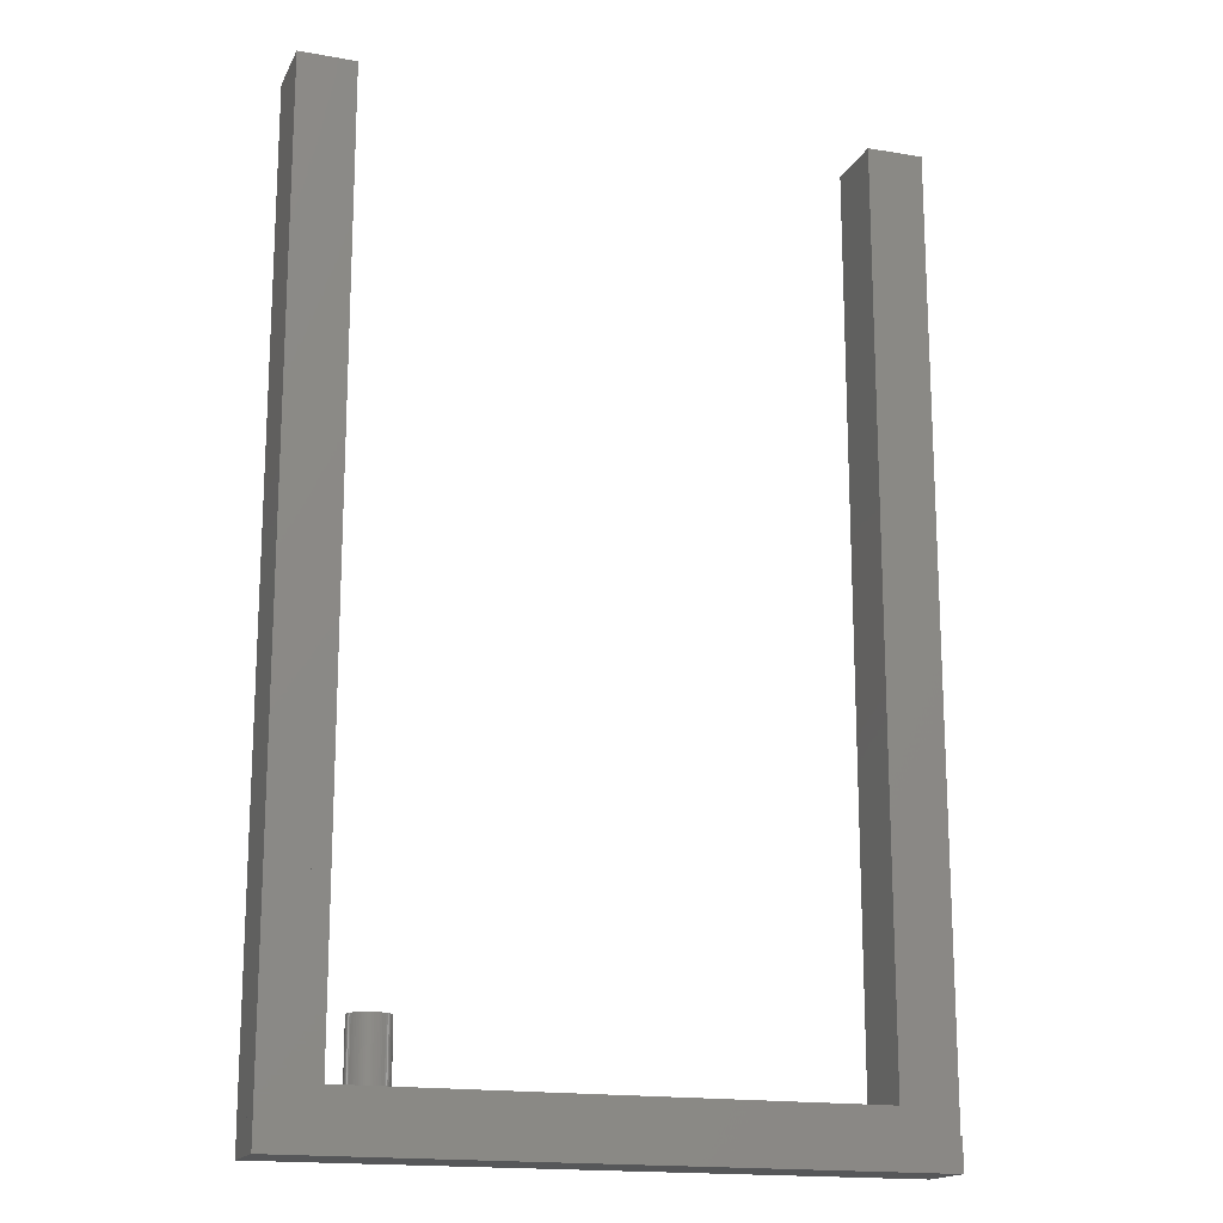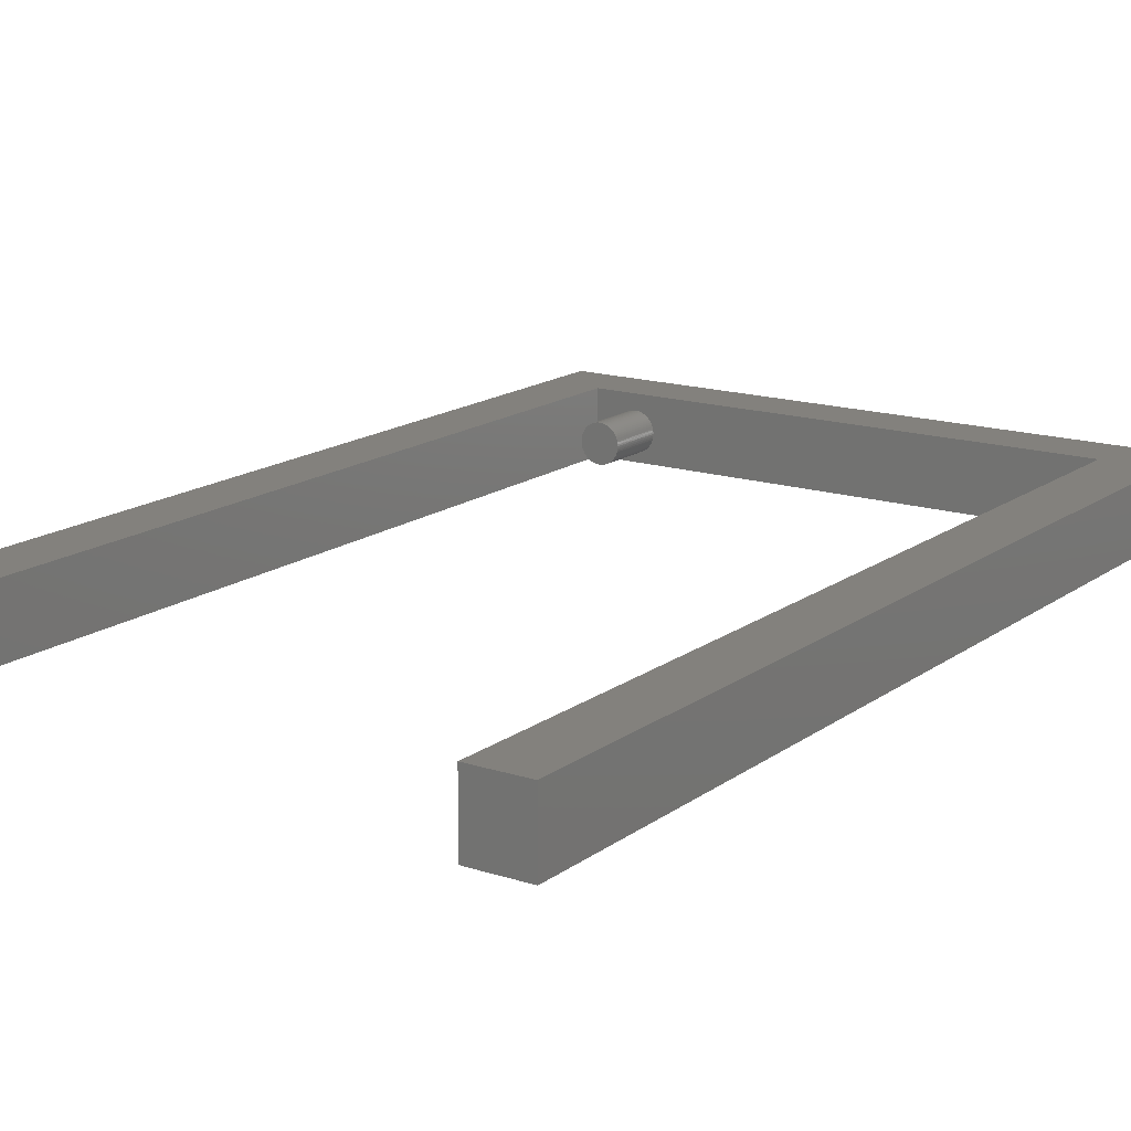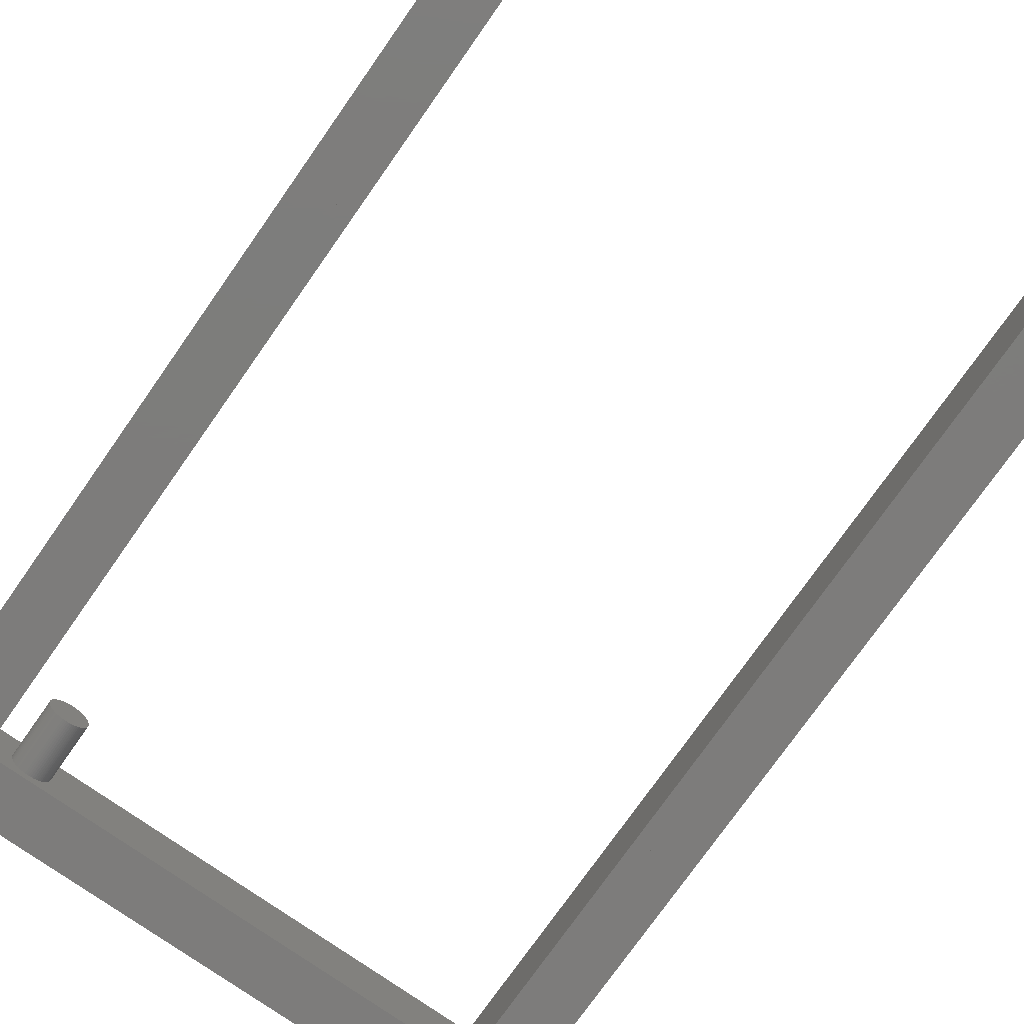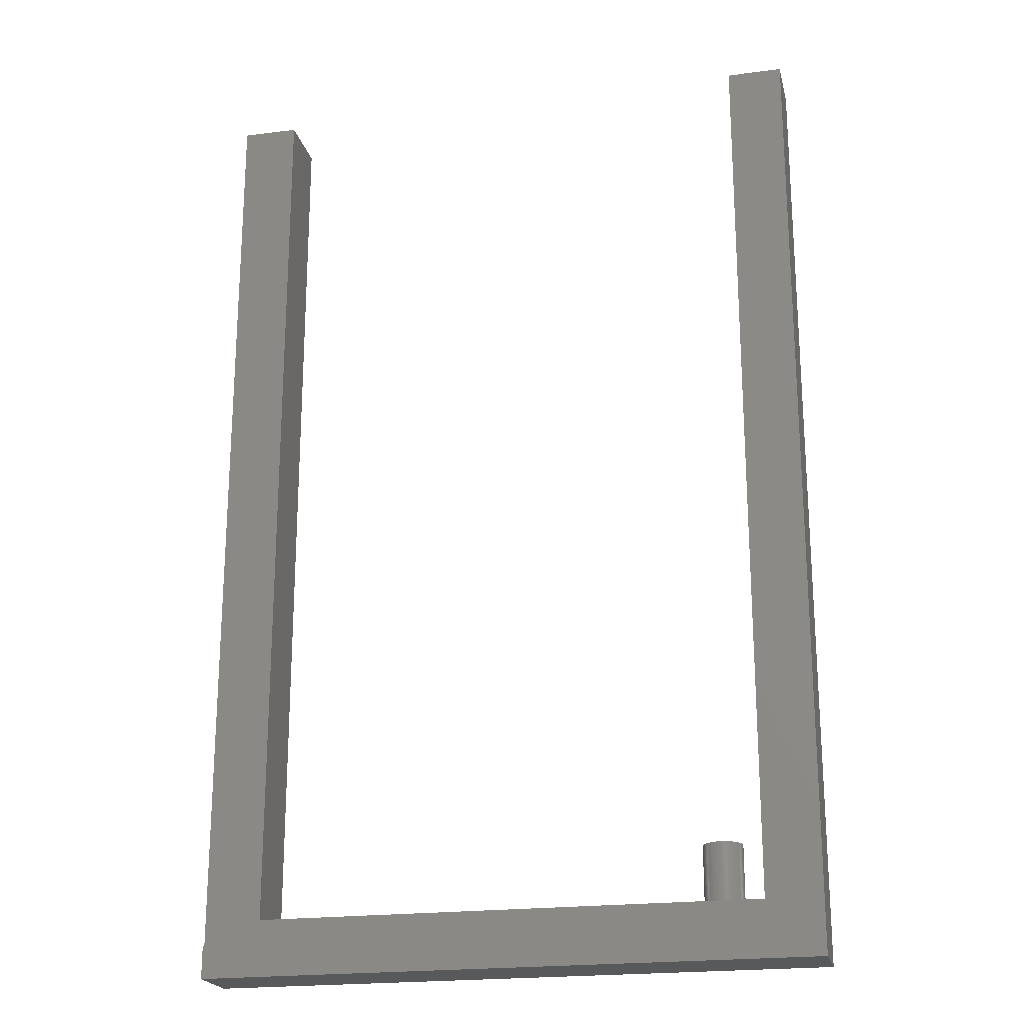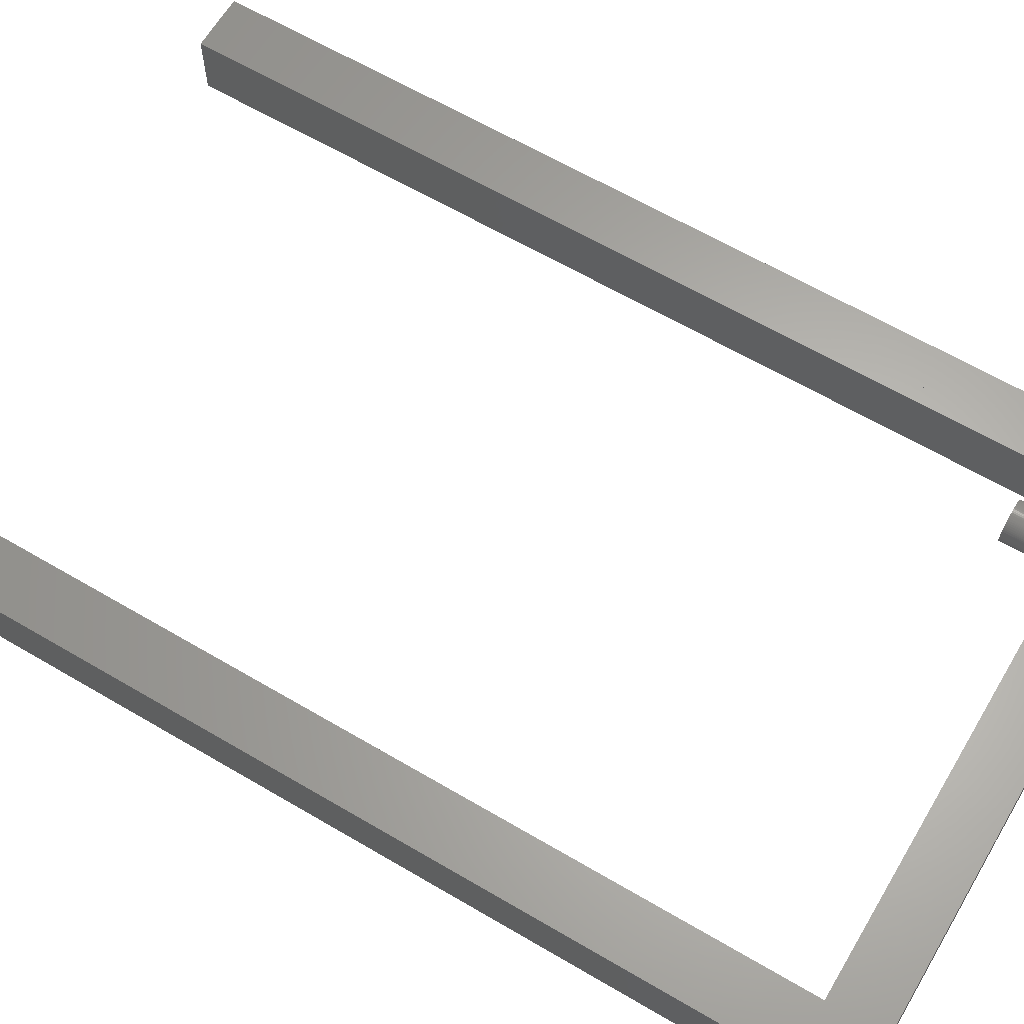
<metadata>
{"format":"stl","ext":"stl","renderer":"f3d","projection":"perspective","resolution":1024,"background":"white","views":[{"elev":-17.0,"azim":160.7,"up":"+Y"},{"elev":15.7,"azim":-145.9,"up":"+Z"},{"elev":-76.2,"azim":144.9,"up":"+Z"},{"elev":-21.3,"azim":12.9,"up":"+Y"},{"elev":63.6,"azim":-59.3,"up":"+Z"}]}
</metadata>
<code>
# stl→obj: 269 verts, 526 faces
v -103.6 206.3 0
v -103.6 206.3 8
v -103.6 150.4 0
v -103.6 150.4 8
v -103.6 94.48 0
v -103.6 94.48 8
v -72.65 94.48 0
v -72.65 94.48 8
v -41.71 94.48 0
v -41.71 94.48 8
v -41.71 206.3 8
v -41.71 206.3 0
v -41.71 150.4 8
v -41.71 150.4 0
v -39.65 206.3 8
v -39.65 168 8
v -39.65 129.6 8
v -39.65 91.3 8
v -72.65 91.3 8
v -105.6 129.6 8
v -105.6 91.3 8
v -105.6 168 8
v -105.6 206.3 8
v -105.6 206.3 0
v -39.65 129.6 0
v -39.65 91.3 0
v -72.65 91.3 0
v -39.65 168 0
v -39.65 206.3 0
v -105.6 91.3 0
v -105.6 129.6 0
v -105.6 168 0
v -44.49 93.9 3.369
v -44.48 97.9 3.424
v -44.48 93.9 3.6
v -44.48 97.9 3.659
v -44.49 93.9 3.831
v -44.49 97.9 3.892
v -44.52 93.9 4.059
v -44.53 97.9 4.123
v -44.57 93.9 4.283
v -44.59 97.9 4.349
v -44.65 93.9 4.501
v -44.68 97.9 4.568
v -44.74 93.9 4.711
v -44.78 97.9 4.779
v -44.86 93.9 4.911
v -44.9 97.9 4.978
v -44.99 93.9 5.099
v -45.05 97.9 5.164
v -45.14 93.9 5.273
v -45.21 97.9 5.335
v -45.31 93.9 5.433
v -45.38 97.9 5.491
v -45.49 93.9 5.575
v -45.57 97.9 5.628
v -45.69 93.9 5.7
v -45.77 97.9 5.747
v -45.89 93.9 5.806
v -45.99 97.9 5.846
v -46.11 93.9 5.892
v -46.21 97.9 5.924
v -46.33 93.9 5.957
v -46.43 97.9 5.98
v -46.55 93.9 6
v -46.67 97.9 6.014
v -46.78 93.9 6.022
v -46.9 97.9 6.025
v -47.02 93.9 6.022
v -47.13 97.9 6.014
v -47.25 93.9 6
v -47.37 97.9 5.98
v -47.47 93.9 5.957
v -47.59 97.9 5.924
v -47.69 93.9 5.892
v -47.81 97.9 5.846
v -47.91 93.9 5.806
v -48.03 97.9 5.747
v -48.11 93.9 5.7
v -48.23 97.9 5.628
v -48.31 93.9 5.575
v -48.42 97.9 5.491
v -48.49 93.9 5.433
v -48.59 97.9 5.335
v -48.66 93.9 5.273
v -48.75 97.9 5.164
v -48.81 93.9 5.099
v -48.9 97.9 4.978
v -48.94 93.9 4.911
v -49.02 97.9 4.779
v -49.06 93.9 4.711
v -49.12 97.9 4.568
v -49.15 93.9 4.501
v -49.21 97.9 4.349
v -49.23 93.9 4.283
v -49.27 97.9 4.123
v -49.28 93.9 4.059
v -49.31 97.9 3.892
v -49.31 93.9 3.831
v -49.32 97.9 3.659
v -49.33 93.9 3.6
v -49.32 97.9 3.424
v -49.31 93.9 3.369
v -49.29 97.9 3.192
v -49.28 93.9 3.141
v -49.24 97.9 2.963
v -49.23 93.9 2.917
v -49.17 97.9 2.74
v -49.15 93.9 2.699
v -49.07 97.9 2.525
v -49.06 93.9 2.489
v -48.96 97.9 2.32
v -48.94 93.9 2.289
v -48.83 97.9 2.128
v -48.81 93.9 2.101
v -48.68 97.9 1.949
v -48.66 93.9 1.927
v -48.51 97.9 1.785
v -48.49 93.9 1.767
v -48.33 97.9 1.638
v -48.31 93.9 1.625
v -48.13 97.9 1.51
v -48.11 93.9 1.5
v -47.92 97.9 1.401
v -47.91 93.9 1.394
v -47.7 97.9 1.312
v -47.69 93.9 1.308
v -47.48 97.9 1.245
v -47.47 93.9 1.243
v -47.25 97.9 1.2
v -47.25 93.9 1.2
v -47.02 97.9 1.178
v -47.02 93.9 1.178
v -46.78 93.9 1.178
v -46.78 97.9 1.178
v -46.55 93.9 1.2
v -46.55 97.9 1.2
v -46.33 93.9 1.243
v -46.32 97.9 1.245
v -46.11 93.9 1.308
v -46.1 97.9 1.312
v -45.89 93.9 1.394
v -45.88 97.9 1.401
v -45.69 93.9 1.5
v -45.67 97.9 1.51
v -45.49 93.9 1.625
v -45.47 97.9 1.638
v -45.31 93.9 1.767
v -45.29 97.9 1.785
v -45.14 93.9 1.927
v -45.12 97.9 1.949
v -44.99 93.9 2.101
v -44.97 97.9 2.128
v -44.86 93.9 2.289
v -44.84 97.9 2.32
v -44.74 93.9 2.489
v -44.73 97.9 2.525
v -44.65 93.9 2.699
v -44.63 97.9 2.74
v -44.57 93.9 2.917
v -44.56 97.9 2.963
v -44.52 93.9 3.141
v -44.51 97.9 3.192
v -44.49 101.9 3.831
v -44.48 101.9 3.6
v -44.49 101.9 3.369
v -44.52 101.9 3.141
v -44.57 101.9 2.917
v -44.65 101.9 2.699
v -44.74 101.9 2.489
v -44.86 101.9 2.289
v -44.99 101.9 2.101
v -45.14 101.9 1.927
v -45.31 101.9 1.767
v -45.49 101.9 1.625
v -45.69 101.9 1.5
v -45.89 101.9 1.394
v -46.11 101.9 1.308
v -46.33 101.9 1.243
v -46.55 101.9 1.2
v -46.78 101.9 1.178
v -47.02 101.9 1.178
v -47.25 101.9 1.2
v -47.47 101.9 1.243
v -47.69 101.9 1.308
v -47.91 101.9 1.394
v -48.11 101.9 1.5
v -48.31 101.9 1.625
v -48.49 101.9 1.767
v -48.66 101.9 1.927
v -48.81 101.9 2.101
v -48.94 101.9 2.289
v -49.06 101.9 2.489
v -49.15 101.9 2.699
v -49.23 101.9 2.917
v -49.28 101.9 3.141
v -49.31 101.9 3.369
v -49.33 101.9 3.6
v -49.31 101.9 3.831
v -49.28 101.9 4.059
v -49.23 101.9 4.283
v -49.15 101.9 4.501
v -49.06 101.9 4.711
v -48.94 101.9 4.911
v -48.81 101.9 5.099
v -48.66 101.9 5.273
v -48.49 101.9 5.433
v -48.31 101.9 5.575
v -48.11 101.9 5.7
v -47.91 101.9 5.806
v -47.69 101.9 5.892
v -47.47 101.9 5.957
v -47.25 101.9 6
v -47.02 101.9 6.022
v -46.78 101.9 6.022
v -46.55 101.9 6
v -46.33 101.9 5.957
v -46.11 101.9 5.892
v -45.89 101.9 5.806
v -45.69 101.9 5.7
v -45.49 101.9 5.575
v -45.31 101.9 5.433
v -45.14 101.9 5.273
v -44.99 101.9 5.099
v -44.86 101.9 4.911
v -44.74 101.9 4.711
v -44.65 101.9 4.501
v -44.57 101.9 4.283
v -44.52 101.9 4.059
v -39.79 91.33 8
v -34.79 91.33 8
v -39.79 129.7 8
v -34.79 129.7 8
v -34.79 168 8
v -34.79 206.3 8
v -39.79 206.3 8
v -39.79 168 8
v -39.79 206.3 0
v -34.79 206.3 0
v -39.79 168 0
v -34.79 168 0
v -34.79 129.7 0
v -34.79 91.33 0
v -39.79 91.33 0
v -39.79 129.7 0
v -110.6 91.33 8
v -105.6 91.33 8
v -110.6 129.7 8
v -105.6 129.7 8
v -110.6 206.3 8
v -110.6 168 8
v -110.6 206.3 0
v -110.6 168 0
v -105.6 129.7 0
v -105.6 91.33 0
v -110.6 91.33 0
v -110.6 129.7 0
v -34.8 91.6 8
v -72.8 91.6 8
v -34.8 87.6 8
v -72.8 87.6 8
v -110.8 91.6 8
v -110.8 87.6 8
v -34.8 87.6 0
v -72.8 87.6 0
v -34.8 91.6 0
v -72.8 91.6 0
v -110.8 87.6 0
v -110.8 91.6 0
f 1 2 3
f 3 2 4
f 3 4 5
f 5 4 6
f 5 6 7
f 7 6 8
f 7 8 9
f 9 8 10
f 11 12 13
f 13 12 14
f 13 14 10
f 10 14 9
f 15 11 16
f 16 11 13
f 16 13 17
f 17 13 10
f 17 10 18
f 18 10 19
f 19 10 8
f 19 8 6
f 4 20 6
f 6 20 21
f 6 21 19
f 20 4 22
f 22 4 2
f 22 2 23
f 2 1 23
f 23 1 24
f 14 25 9
f 9 25 26
f 9 26 27
f 25 14 28
f 28 14 12
f 28 12 29
f 30 5 27
f 27 5 7
f 27 7 9
f 30 31 5
f 5 31 3
f 3 31 32
f 3 32 1
f 1 32 24
f 21 30 19
f 19 30 27
f 19 27 18
f 18 27 26
f 23 24 22
f 22 24 32
f 22 32 31
f 30 21 31
f 31 21 20
f 31 20 22
f 12 11 29
f 29 11 15
f 18 26 17
f 17 26 25
f 17 25 28
f 29 15 28
f 28 15 16
f 28 16 17
f 33 34 35
f 35 34 36
f 35 36 37
f 37 36 38
f 37 38 39
f 39 38 40
f 39 40 41
f 41 40 42
f 41 42 43
f 43 42 44
f 43 44 45
f 45 44 46
f 45 46 47
f 47 46 48
f 47 48 49
f 49 48 50
f 49 50 51
f 51 50 52
f 51 52 53
f 53 52 54
f 53 54 55
f 55 54 56
f 55 56 57
f 57 56 58
f 57 58 59
f 59 58 60
f 59 60 61
f 61 60 62
f 61 62 63
f 63 62 64
f 63 64 65
f 65 64 66
f 65 66 67
f 67 66 68
f 67 68 69
f 69 68 70
f 69 70 71
f 71 70 72
f 71 72 73
f 73 72 74
f 73 74 75
f 75 74 76
f 75 76 77
f 77 76 78
f 77 78 79
f 79 78 80
f 79 80 81
f 81 80 82
f 81 82 83
f 83 82 84
f 83 84 85
f 85 84 86
f 85 86 87
f 87 86 88
f 87 88 89
f 89 88 90
f 89 90 91
f 91 90 92
f 91 92 93
f 93 92 94
f 93 94 95
f 95 94 96
f 95 96 97
f 97 96 98
f 97 98 99
f 99 98 100
f 99 100 101
f 101 100 102
f 101 102 103
f 103 102 104
f 103 104 105
f 105 104 106
f 105 106 107
f 107 106 108
f 107 108 109
f 109 108 110
f 109 110 111
f 111 110 112
f 111 112 113
f 113 112 114
f 113 114 115
f 115 114 116
f 115 116 117
f 117 116 118
f 117 118 119
f 119 118 120
f 119 120 121
f 121 120 122
f 121 122 123
f 123 122 124
f 123 124 125
f 125 124 126
f 125 126 127
f 127 126 128
f 127 128 129
f 129 128 130
f 129 130 131
f 131 130 132
f 131 132 133
f 133 132 134
f 134 132 135
f 134 135 136
f 136 135 137
f 136 137 138
f 138 137 139
f 138 139 140
f 140 139 141
f 140 141 142
f 142 141 143
f 142 143 144
f 144 143 145
f 144 145 146
f 146 145 147
f 146 147 148
f 148 147 149
f 148 149 150
f 150 149 151
f 150 151 152
f 152 151 153
f 152 153 154
f 154 153 155
f 154 155 156
f 156 155 157
f 156 157 158
f 158 157 159
f 158 159 160
f 160 159 161
f 160 161 162
f 162 161 163
f 162 163 33
f 33 163 34
f 164 36 165
f 165 36 34
f 165 34 166
f 166 34 163
f 166 163 167
f 167 163 161
f 167 161 168
f 168 161 159
f 168 159 169
f 169 159 157
f 169 157 170
f 170 157 155
f 170 155 171
f 171 155 153
f 171 153 172
f 172 153 151
f 172 151 173
f 173 151 149
f 173 149 174
f 174 149 147
f 174 147 175
f 175 147 145
f 175 145 176
f 176 145 143
f 176 143 177
f 177 143 141
f 177 141 178
f 178 141 139
f 178 139 179
f 179 139 137
f 179 137 180
f 180 137 135
f 180 135 181
f 181 135 182
f 182 135 132
f 182 132 183
f 183 132 130
f 183 130 184
f 184 130 128
f 184 128 185
f 185 128 126
f 185 126 186
f 186 126 124
f 186 124 187
f 187 124 122
f 187 122 188
f 188 122 120
f 188 120 189
f 189 120 118
f 189 118 190
f 190 118 116
f 190 116 191
f 191 116 114
f 191 114 192
f 192 114 112
f 192 112 193
f 193 112 110
f 193 110 194
f 194 110 108
f 194 108 195
f 195 108 106
f 195 106 196
f 196 106 104
f 196 104 197
f 197 104 102
f 197 102 198
f 198 102 100
f 198 100 199
f 199 100 98
f 199 98 200
f 200 98 96
f 200 96 201
f 201 96 94
f 201 94 202
f 202 94 92
f 202 92 203
f 203 92 90
f 203 90 204
f 204 90 88
f 204 88 205
f 205 88 86
f 205 86 206
f 206 86 84
f 206 84 207
f 207 84 82
f 207 82 208
f 208 82 80
f 208 80 209
f 209 80 78
f 209 78 210
f 210 78 76
f 210 76 211
f 211 76 74
f 211 74 212
f 212 74 72
f 212 72 213
f 213 72 70
f 213 70 214
f 214 70 68
f 214 68 215
f 215 68 66
f 215 66 216
f 216 66 64
f 216 64 217
f 217 64 62
f 217 62 218
f 218 62 60
f 218 60 219
f 219 60 58
f 219 58 220
f 220 58 56
f 220 56 221
f 221 56 54
f 221 54 222
f 222 54 52
f 222 52 223
f 223 52 50
f 223 50 224
f 224 50 48
f 224 48 225
f 225 48 46
f 225 46 226
f 226 46 44
f 226 44 227
f 227 44 42
f 227 42 228
f 228 42 40
f 228 40 229
f 229 40 38
f 229 38 164
f 164 38 36
f 35 37 33
f 33 37 162
f 162 37 39
f 162 39 160
f 160 39 41
f 160 41 158
f 158 41 43
f 158 43 156
f 156 43 45
f 156 45 154
f 154 45 47
f 154 47 152
f 152 47 49
f 152 49 150
f 150 49 51
f 150 51 148
f 148 51 53
f 148 53 146
f 146 53 55
f 146 55 144
f 144 55 57
f 144 57 142
f 142 57 59
f 142 59 140
f 140 59 61
f 140 61 138
f 138 61 63
f 138 63 136
f 136 63 65
f 136 65 134
f 134 65 67
f 134 67 133
f 133 67 69
f 133 69 131
f 131 69 71
f 131 71 129
f 129 71 73
f 129 73 127
f 127 73 75
f 127 75 125
f 125 75 77
f 125 77 123
f 123 77 79
f 123 79 121
f 121 79 81
f 121 81 119
f 119 81 83
f 119 83 117
f 117 83 85
f 117 85 115
f 115 85 87
f 115 87 113
f 113 87 89
f 113 89 111
f 111 89 91
f 111 91 109
f 109 91 93
f 109 93 107
f 107 93 95
f 107 95 105
f 105 95 97
f 105 97 103
f 103 97 99
f 103 99 101
f 165 166 164
f 164 166 229
f 229 166 167
f 229 167 228
f 228 167 168
f 228 168 227
f 227 168 169
f 227 169 226
f 226 169 170
f 226 170 225
f 225 170 171
f 225 171 224
f 224 171 172
f 224 172 223
f 223 172 173
f 223 173 222
f 222 173 174
f 222 174 221
f 221 174 175
f 221 175 220
f 220 175 176
f 220 176 219
f 219 176 177
f 219 177 218
f 218 177 178
f 218 178 217
f 217 178 179
f 217 179 216
f 216 179 180
f 216 180 215
f 215 180 181
f 215 181 214
f 214 181 182
f 214 182 213
f 213 182 183
f 213 183 212
f 212 183 184
f 212 184 211
f 211 184 185
f 211 185 210
f 210 185 186
f 210 186 209
f 209 186 187
f 209 187 208
f 208 187 188
f 208 188 207
f 207 188 189
f 207 189 206
f 206 189 190
f 206 190 205
f 205 190 191
f 205 191 204
f 204 191 192
f 204 192 203
f 203 192 193
f 203 193 202
f 202 193 194
f 202 194 201
f 201 194 195
f 201 195 200
f 200 195 196
f 200 196 199
f 199 196 197
f 199 197 198
f 230 231 232
f 232 231 233
f 232 233 234
f 235 236 234
f 234 236 237
f 234 237 232
f 238 239 240
f 240 239 241
f 240 241 242
f 243 244 242
f 242 244 245
f 242 245 240
f 230 244 231
f 231 244 243
f 236 238 237
f 237 238 240
f 237 240 245
f 244 230 245
f 245 230 232
f 245 232 237
f 235 239 236
f 236 239 238
f 231 243 233
f 233 243 242
f 233 242 241
f 239 235 241
f 241 235 234
f 241 234 233
f 246 247 248
f 248 247 249
f 248 249 22
f 23 250 22
f 22 250 251
f 22 251 248
f 252 24 253
f 253 24 32
f 253 32 254
f 255 256 254
f 254 256 257
f 254 257 253
f 246 256 247
f 247 256 255
f 250 252 251
f 251 252 253
f 251 253 257
f 256 246 257
f 257 246 248
f 257 248 251
f 23 24 250
f 250 24 252
f 247 255 249
f 249 255 254
f 249 254 32
f 24 23 32
f 32 23 22
f 32 22 249
f 258 259 260
f 260 259 261
f 261 259 262
f 261 262 263
f 264 265 266
f 266 265 267
f 267 265 268
f 267 268 269
f 263 268 261
f 261 268 265
f 261 265 260
f 260 265 264
f 262 269 263
f 263 269 268
f 258 266 259
f 259 266 267
f 259 267 262
f 262 267 269
f 260 264 258
f 258 264 266

</code>
